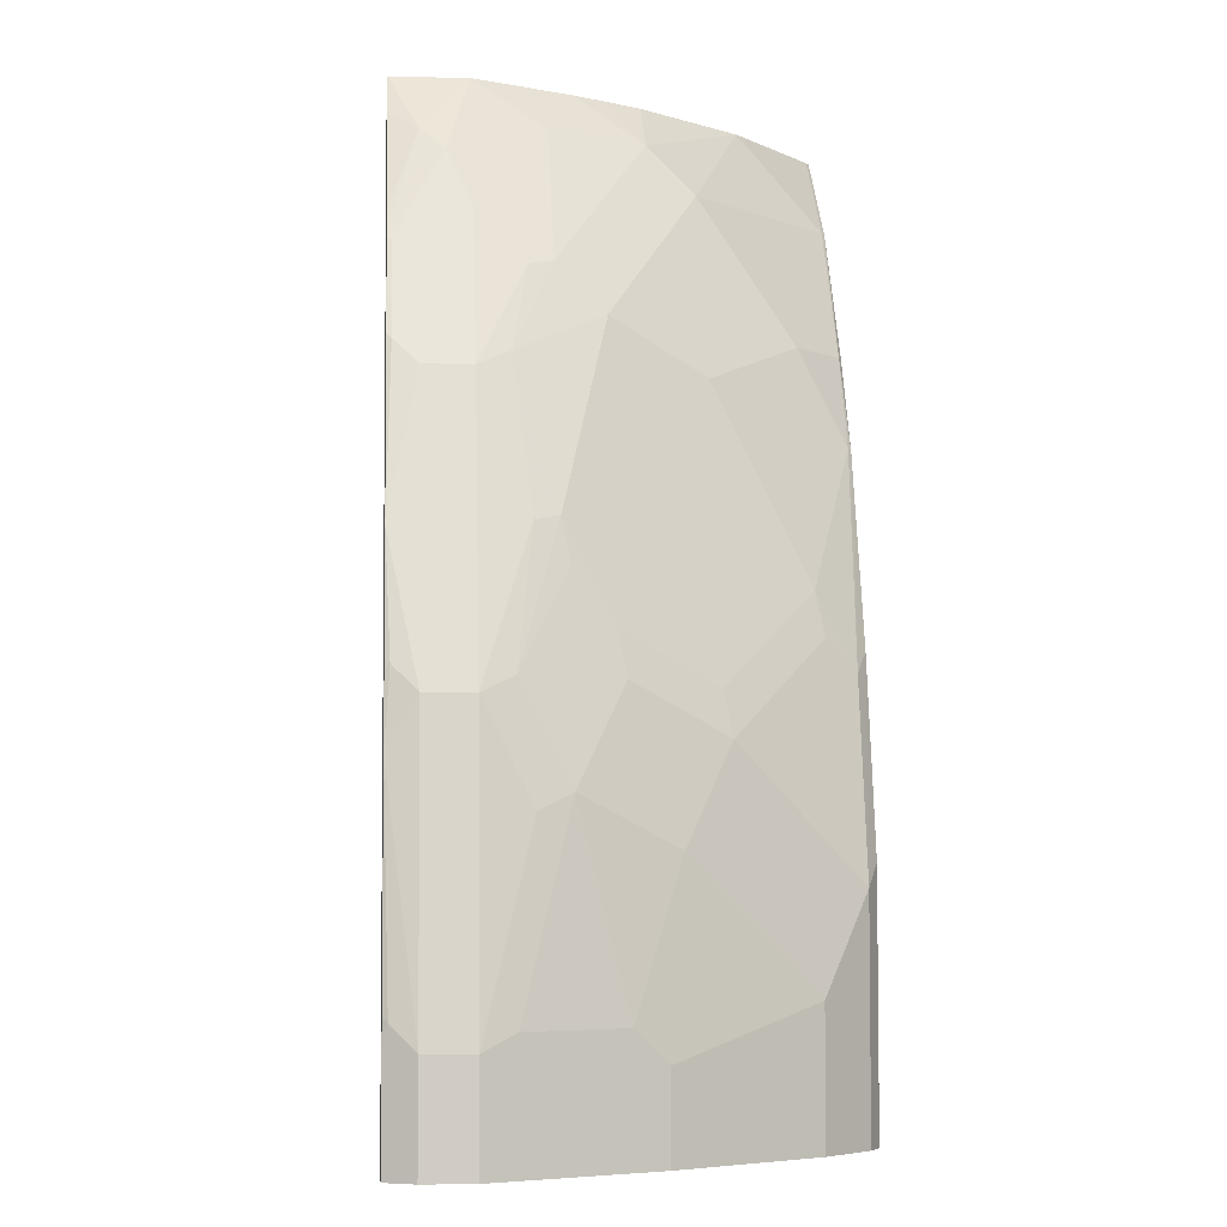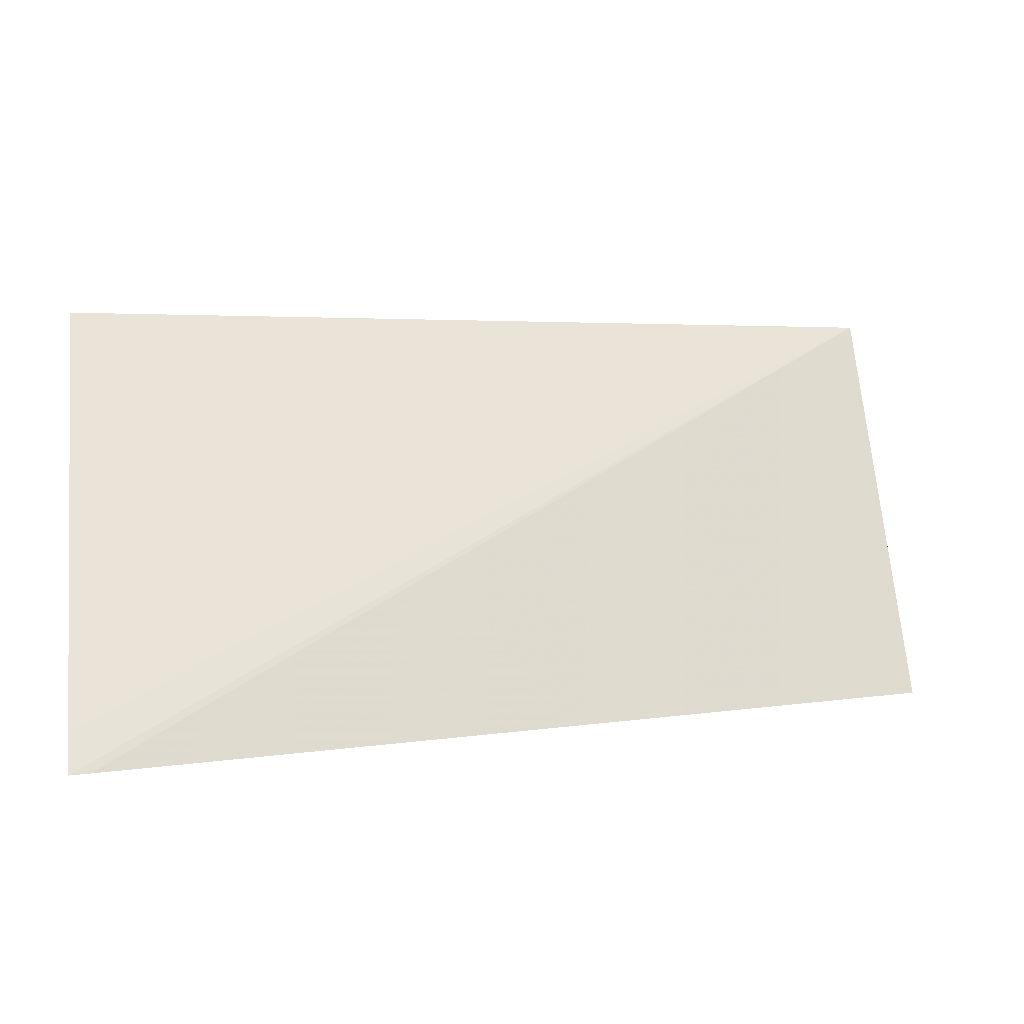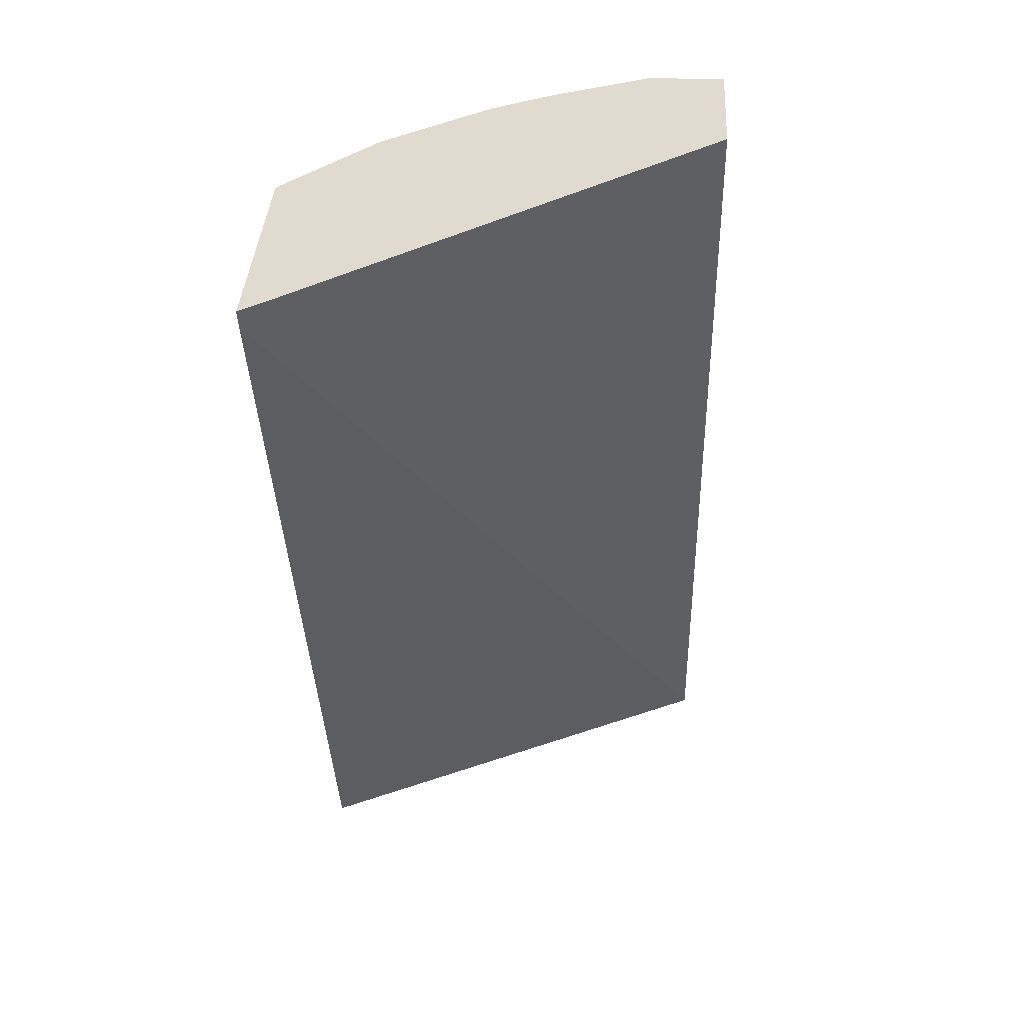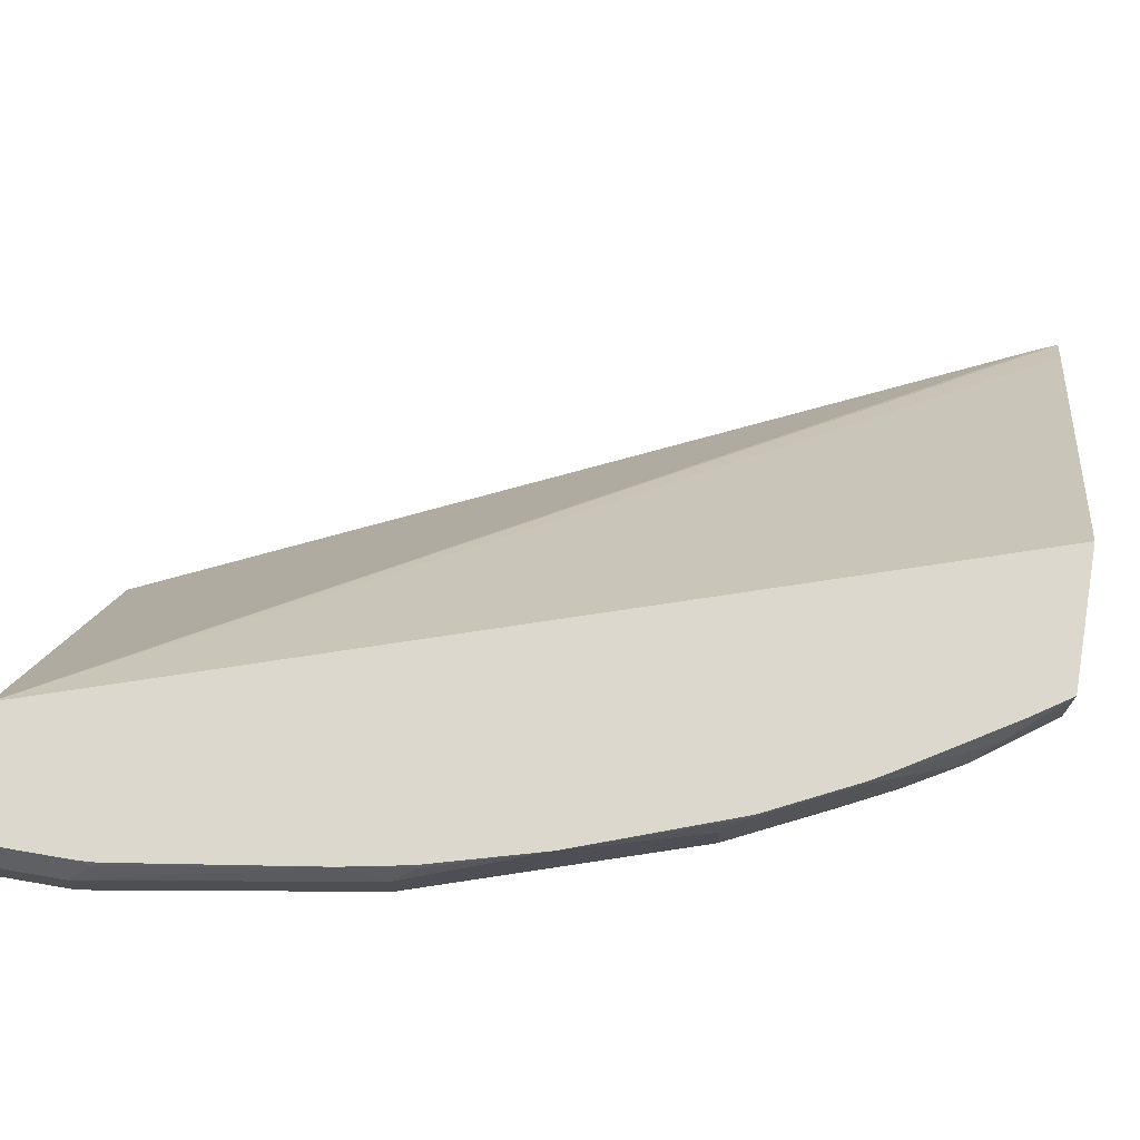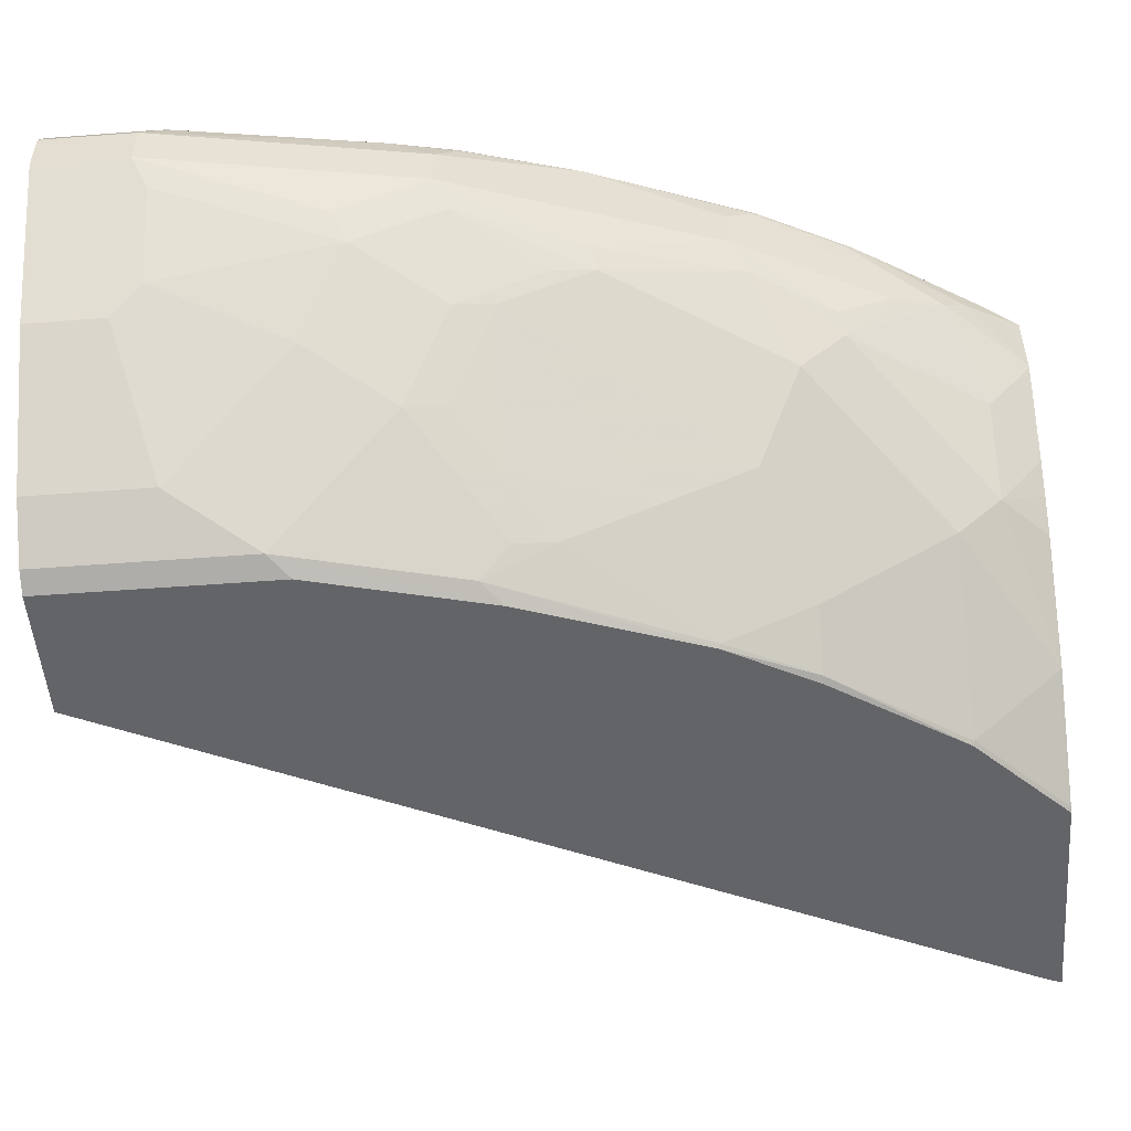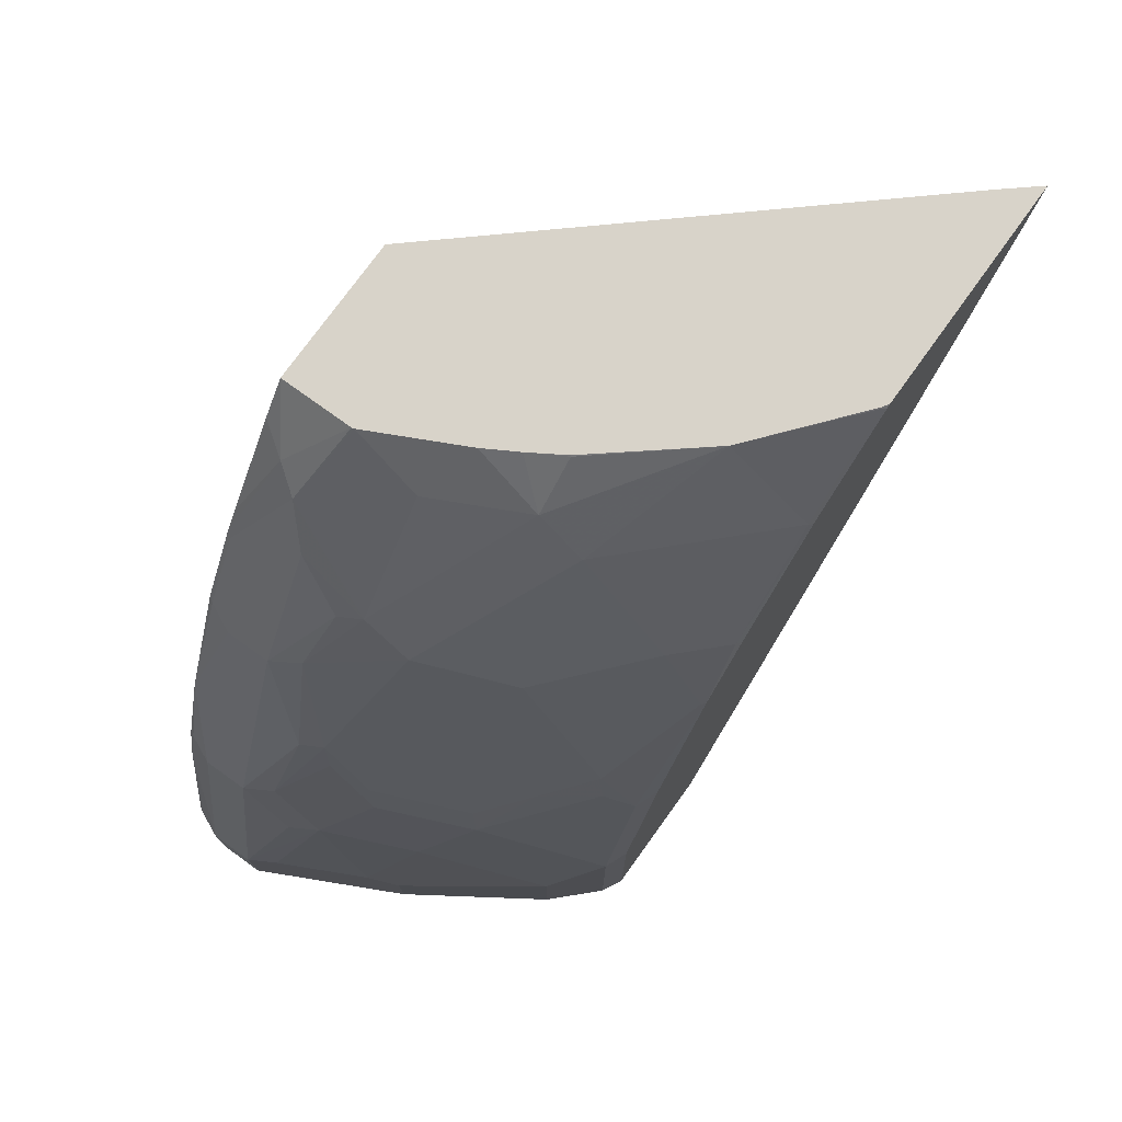
<metadata>
{"format":"obj","ext":"obj","renderer":"f3d","projection":"perspective","resolution":1024,"background":"white","views":[{"elev":-5.2,"azim":-95.0,"up":"+Z"},{"elev":2.6,"azim":80.2,"up":"+Y"},{"elev":33.7,"azim":93.1,"up":"+Z"},{"elev":72.4,"azim":-80.2,"up":"+Y"},{"elev":-51.2,"azim":-85.3,"up":"+Y"},{"elev":75.9,"azim":-54.2,"up":"+Z"}]}
</metadata>
<code>
v -0.3317 -0.7254 0.3914
v -0.344 -0.7108 0.3914
v -0.4313 -0.7254 0.3914
v -0.3351 -0.7254 0.3834
v -0.6178 -0.5483 -0.001922
v -0.4867 -0.5483 0.3914
v -0.434 -0.7238 0.3914
v -0.4326 -0.7254 0.3906
v -0.5185 -0.7254 -0.001922
v -0.6699 -0.5483 -0.001922
v -0.5476 -0.5483 0.3914
v -0.4765 -0.6889 0.3914
v -0.4344 -0.724 0.3909
v -0.433 -0.7254 0.3902
v -0.5764 -0.7254 -0.001922
v -0.6757 -0.5599 -0.001922
v -0.6699 -0.5483 0.04251
v -0.5476 -0.5792 0.3914
v -0.5589 -0.5483 0.3745
v -0.5671 -0.5599 0.3668
v -0.5113 -0.6464 0.3914
v -0.5116 -0.6467 0.3909
v -0.5309 -0.6467 0.3716
v -0.5309 -0.6661 0.3523
v -0.473 -0.724 0.3523
v -0.4716 -0.7254 0.3516
v -0.5856 -0.7208 -0.001922
v -0.5764 -0.7254 0.09934
v -0.6757 -0.5599 0.03862
v -0.6757 -0.5792 -0.001922
v -0.6709 -0.5502 0.04828
v -0.6694 -0.5483 0.05021
v -0.5473 -0.5802 0.3914
v -0.5743 -0.5695 0.3571
v -0.5861 -0.5483 0.3308
v -0.5922 -0.5483 0.3204
v -0.5201 -0.6324 0.3914
v -0.528 -0.6188 0.3914
v -0.5502 -0.6081 0.3716
v -0.5888 -0.6081 0.3137
v -0.5888 -0.6275 0.2944
v -0.5695 -0.6661 0.2751
v -0.5309 -0.7047 0.2944
v -0.5116 -0.724 0.2944
v -0.5088 -0.7254 0.2937
v -0.6049 -0.7015 -0.001922
v -0.5856 -0.7208 0.0901
v -0.5571 -0.7254 0.1766
v -0.6564 -0.5599 0.1545
v -0.6564 -0.5483 0.1352
v -0.6757 -0.5792 0.03862
v -0.6554 -0.6197 -0.001922
v -0.5936 -0.5502 0.3185
v -0.5856 -0.5599 0.3346
v -0.5856 -0.5792 0.3346
v -0.6115 -0.5483 0.2818
v -0.613 -0.5502 0.2799
v -0.5936 -0.5985 0.3113
v -0.6113 -0.5921 0.2767
v -0.6274 -0.6081 0.2172
v -0.6274 -0.6275 0.1786
v -0.5695 -0.6854 0.2365
v -0.5309 -0.724 0.2558
v -0.5295 -0.7254 0.2551
v -0.6435 -0.6435 -0.001922
v -0.6049 -0.7015 0.05152
v -0.5663 -0.7208 0.1673
v -0.5856 -0.7015 0.148
v -0.592 -0.7079 0.103
v -0.6564 -0.5792 0.1545
v -0.6178 -0.5599 0.2703
v -0.6371 -0.5483 0.2123
v -0.6516 -0.5502 0.1641
v -0.6511 -0.5483 0.1622
v -0.6499 -0.6307 0.04505
v -0.6692 -0.5921 0.04505
v -0.6499 -0.6114 0.1223
v -0.6564 -0.5985 0.1159
v -0.6435 -0.6435 0.03219
v -0.5985 -0.5599 0.3089
v -0.5985 -0.5792 0.3089
v -0.6178 -0.5792 0.2703
v -0.6323 -0.5985 0.2148
v -0.6499 -0.5921 0.1609
v -0.6306 -0.6114 0.1995
v -0.5888 -0.6854 0.1786
v -0.6306 -0.6307 0.1609
v -0.6113 -0.6693 0.1416
v -0.6081 -0.6661 0.1593
v -0.5695 -0.7047 0.1979
v -0.6306 -0.65 0.103
v -0.5727 -0.7079 0.1802
v -0.592 -0.6886 0.1609
v -0.6501 -0.5483 0.1661
f 50 73 74
f 47 69 66
f 48 64 67
f 49 70 82
f 49 82 71
f 49 71 72
f 49 72 73
f 49 73 50
f 51 52 75
f 54 81 55
f 51 76 77
f 51 77 78
f 51 78 70
f 52 65 79
f 52 79 75
f 53 57 54
f 54 57 80
f 54 80 81
f 51 75 76
f 47 68 69
f 34 36 53
f 47 48 67
f 55 81 58
f 34 53 54
f 34 55 40
f 34 40 39
f 36 56 57
f 36 57 53
f 40 58 59
f 40 59 41
f 40 55 58
f 47 67 68
f 41 59 60
f 41 61 42
f 42 62 63
f 42 63 43
f 42 61 62
f 43 63 44
f 44 63 64
f 44 64 45
f 46 66 79
f 46 79 65
f 41 60 61
f 56 72 57
f 67 90 92
f 57 72 71
f 70 78 77
f 70 77 84
f 70 84 83
f 70 83 82
f 71 82 81
f 71 81 80
f 72 94 73
f 73 94 74
f 75 91 77
f 75 77 76
f 77 87 84
f 77 91 88
f 77 88 87
f 84 87 85
f 86 89 88
f 86 88 93
f 86 93 92
f 86 92 90
f 33 39 38
f 68 88 69
f 68 93 88
f 68 92 93
f 67 92 68
f 58 81 82
f 58 82 59
f 59 82 83
f 59 83 60
f 60 83 84
f 60 84 85
f 60 85 87
f 60 87 61
f 61 86 62
f 57 71 80
f 61 87 88
f 61 89 86
f 62 86 90
f 62 90 63
f 63 90 67
f 63 67 64
f 66 69 88
f 66 88 91
f 66 91 75
f 66 75 79
f 61 88 89
f 33 34 39
f 34 54 55
f 30 52 51
f 4 9 5
f 5 9 15
f 5 15 27
f 5 27 46
f 5 46 65
f 5 65 52
f 5 52 30
f 5 30 16
f 5 16 10
f 5 10 17
f 5 17 32
f 5 32 50
f 5 50 74
f 5 74 94
f 5 94 72
f 5 72 56
f 5 56 36
f 5 36 35
f 5 35 19
f 3 7 8
f 2 5 6
f 1 4 5
f 1 9 4
f 31 50 32
f 1 2 6
f 1 6 11
f 1 11 18
f 1 18 33
f 1 33 38
f 1 38 37
f 1 37 21
f 1 21 12
f 5 19 11
f 1 12 7
f 1 3 8
f 1 8 14
f 1 14 26
f 1 26 45
f 1 45 64
f 1 64 48
f 1 48 28
f 1 28 15
f 1 15 9
f 1 7 3
f 5 11 6
f 1 5 2
f 7 13 8
f 22 37 23
f 23 37 38
f 23 38 39
f 23 39 40
f 23 40 24
f 24 40 41
f 24 41 42
f 24 42 43
f 25 43 44
f 25 44 26
f 26 44 45
f 27 47 66
f 27 66 46
f 28 48 47
f 29 49 50
f 29 50 31
f 29 51 70
f 7 12 13
f 29 70 49
f 21 37 22
f 20 36 34
f 24 43 25
f 12 22 23
f 20 35 36
f 10 29 17
f 11 19 20
f 11 20 18
f 12 21 22
f 12 23 24
f 12 24 25
f 12 25 13
f 10 16 29
f 13 25 26
f 15 28 47
f 15 47 27
f 16 30 51
f 16 51 29
f 17 29 31
f 17 31 32
f 18 20 34
f 18 34 33
f 19 35 20
f 13 26 14
f 8 13 14

</code>
